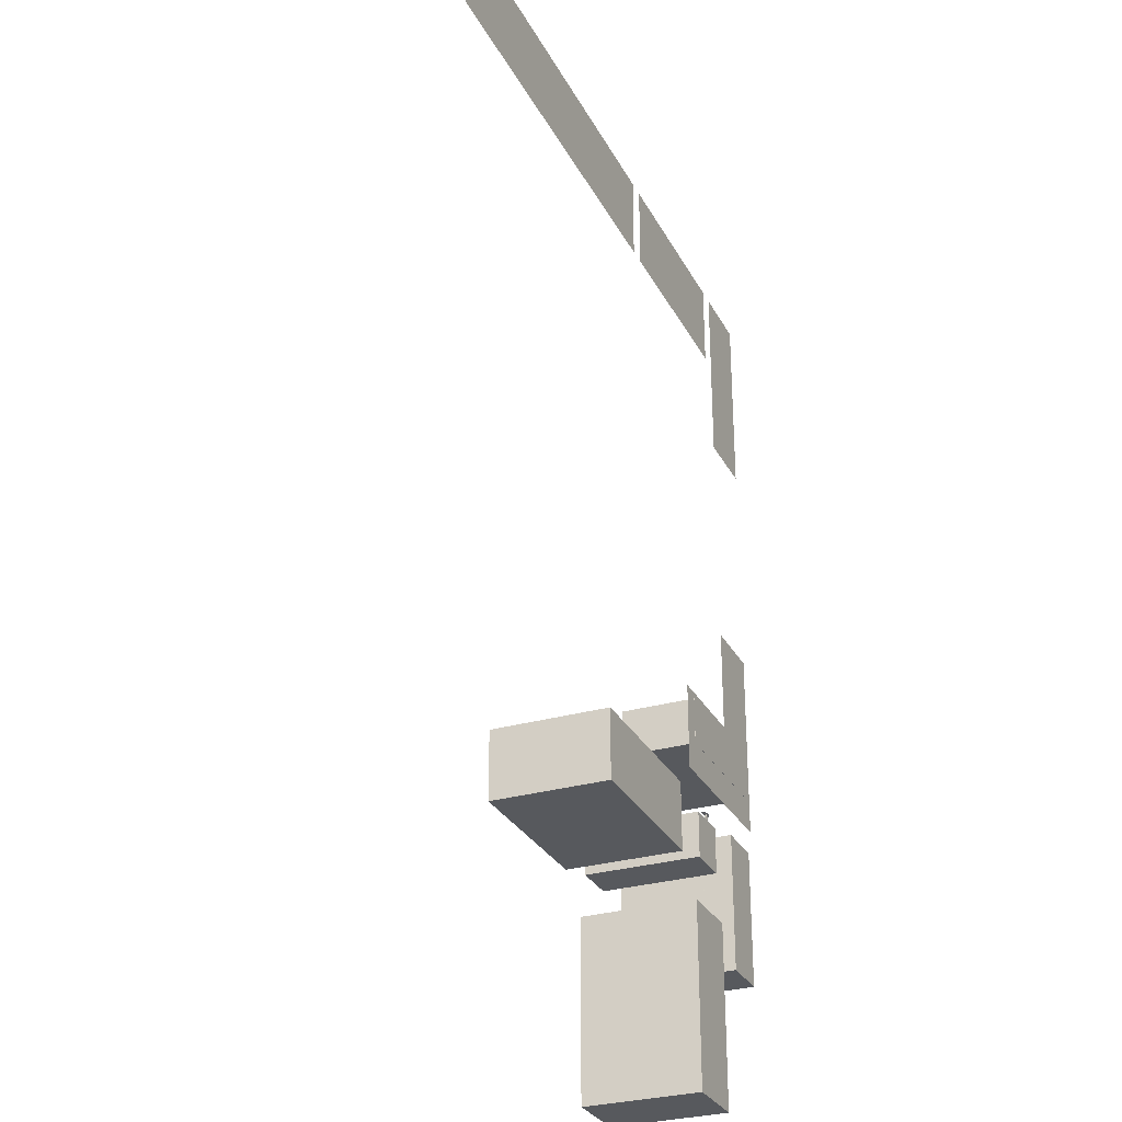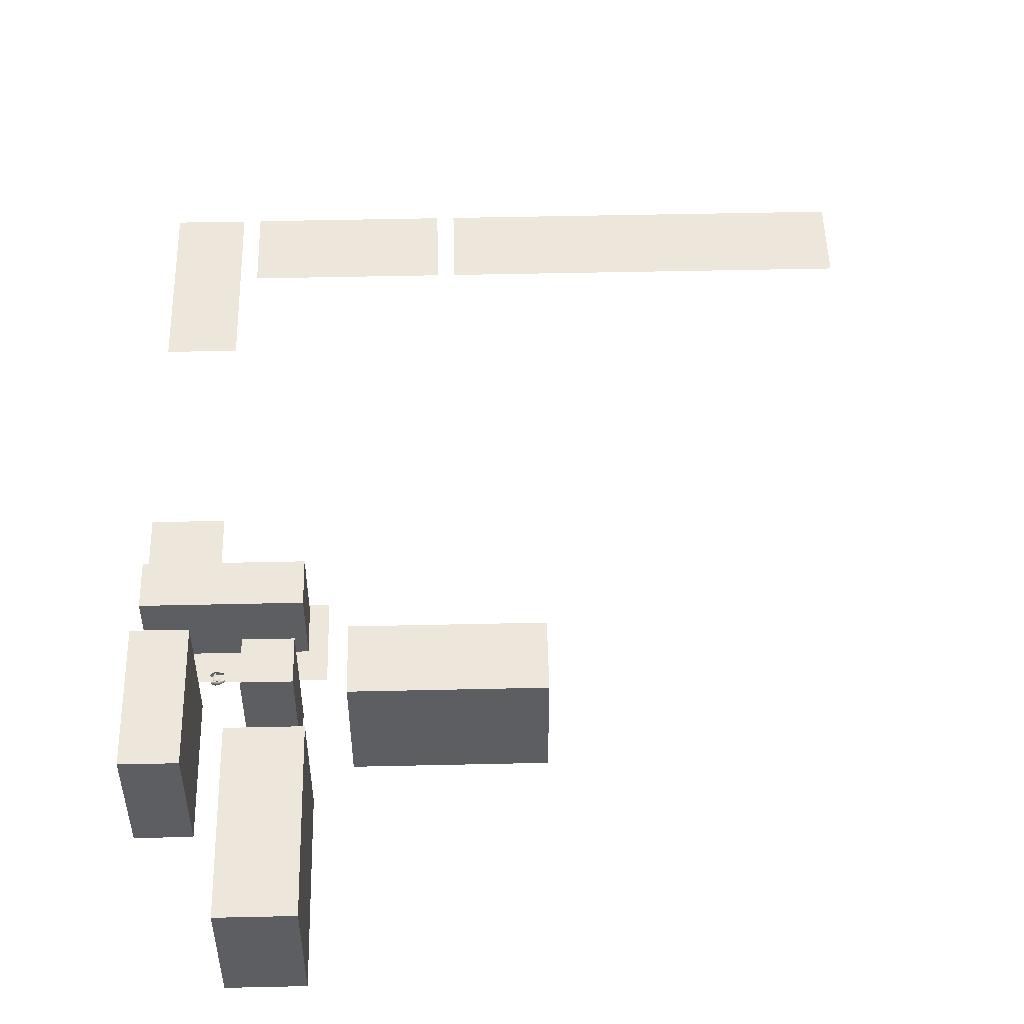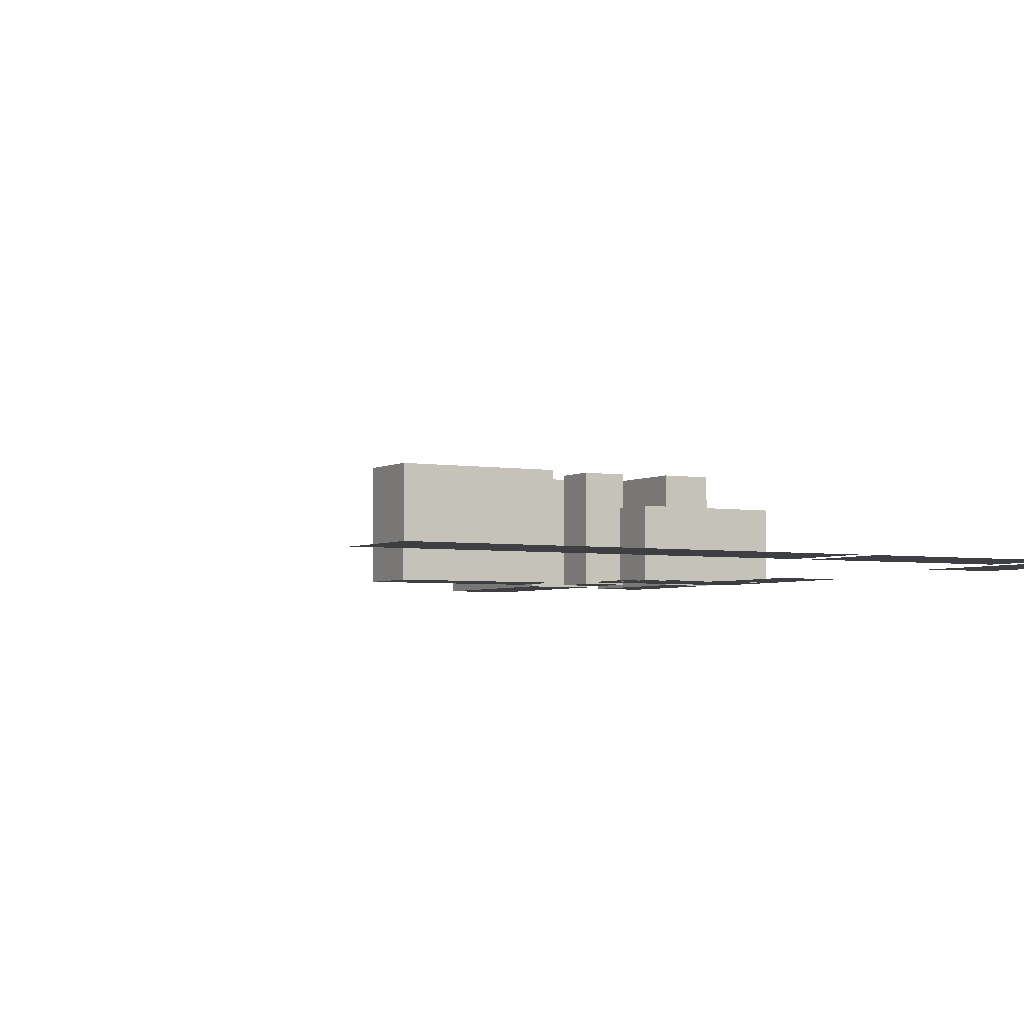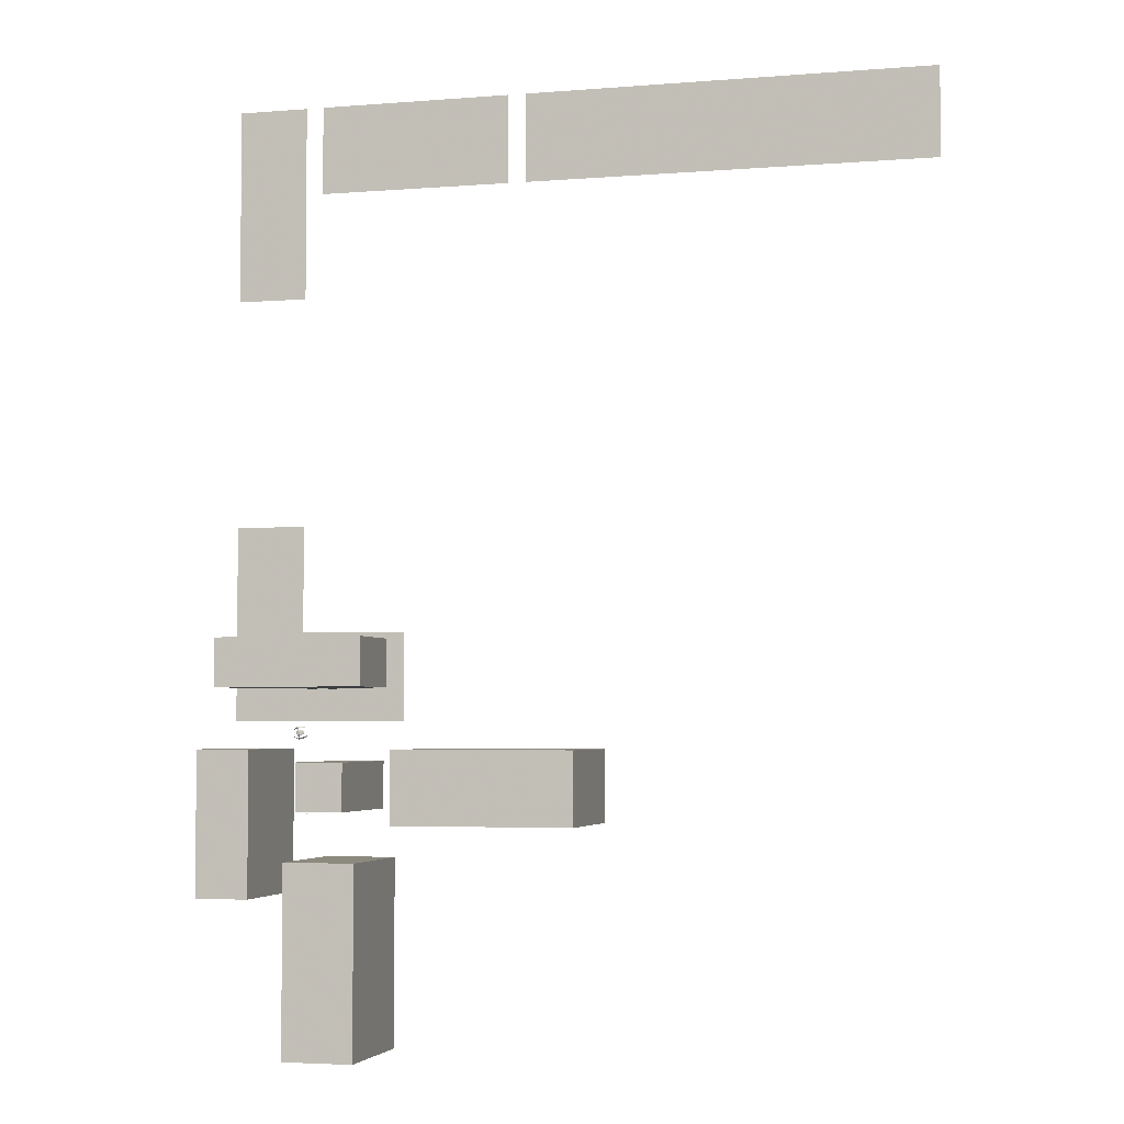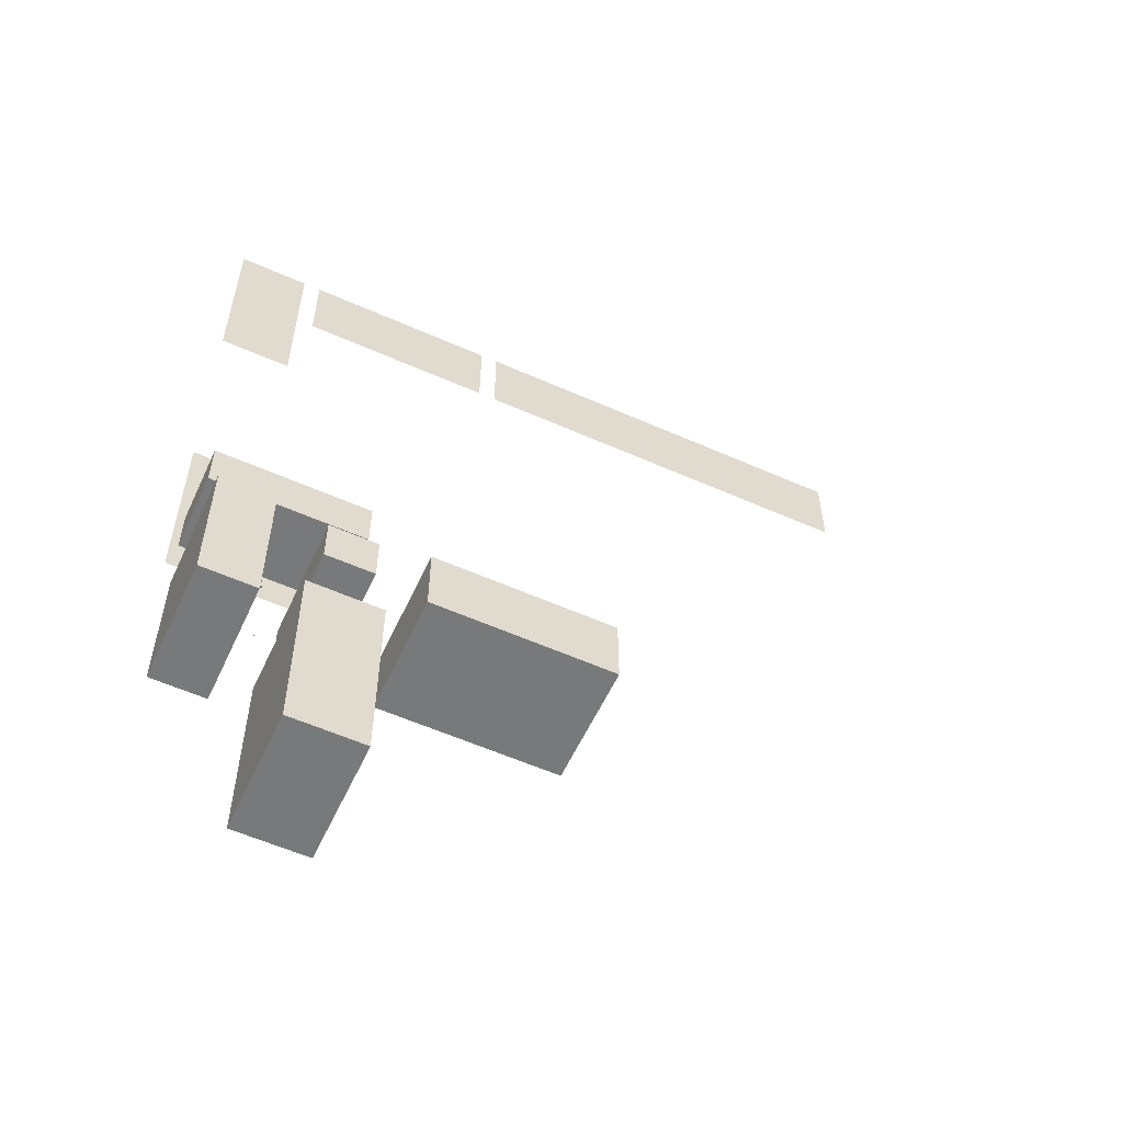
<metadata>
{"format":"obj","ext":"obj","renderer":"f3d","projection":"perspective","resolution":1024,"background":"white","views":[{"elev":-29.3,"azim":113.3,"up":"+Y"},{"elev":50.7,"azim":-1.4,"up":"+Z"},{"elev":-3.8,"azim":150.5,"up":"+Z"},{"elev":-3.9,"azim":14.9,"up":"+Y"},{"elev":-57.7,"azim":-24.7,"up":"+Y"}]}
</metadata>
<code>
o CameraBox
v -98.62 -144.9 4.947
v -98.55 -145.1 4.953
v -98.62 -144.9 5.147
v -98.56 -145.1 5.153
v -98.43 -144.8 4.951
v -98.36 -145 4.957
v -98.43 -144.8 5.151
v -98.37 -145 5.157
f 2 3 1
f 8 5 7
f 6 1 5
f 4 6 8
f 2 4 3
f 8 6 5
f 6 2 1
f 4 2 6
f 4 7 3
f 4 8 7
f 7 1 3
f 7 5 1
o _laatta01
v -97.66 -7.812 0.1289
v -97.66 11.72 0.1289
v -54.69 11.72 0.1289
v -54.69 -7.812 0.1289
v -50.78 11.72 0.1289
v 39.06 11.72 0.1289
v 39.06 -7.812 0.1289
v -50.78 -7.812 0.1289
v -101.6 11.72 0.1289
v -101.6 -31.25 0.1289
v -117.2 -31.25 0.1289
v -117.2 11.72 0.1289
v -117.2 -82.03 0.1289
v -101.6 -82.03 0.1289
v -101.6 -105.5 0.1289
v -78.12 -105.5 0.1289
v -78.12 -125 0.1289
v -117.2 -125 0.1289
f 12 10 9
f 16 14 13
f 20 18 17
f 25 23 26
f 21 23 22
f 12 11 10
f 16 15 14
f 20 19 18
f 25 24 23
f 21 26 23
o fcirto01
v -95.59 -117.9 11.67
v -95.59 -117.9 9.719
v -97.55 -117.9 9.719
v -97.55 -117.9 11.67
v -95.59 -117.9 7.766
v -95.59 -117.9 5.812
v -97.55 -117.9 5.812
v -97.55 -117.9 7.766
v -95.59 -117.9 3.859
v -95.59 -117.9 1.906
v -97.55 -117.9 1.906
v -97.55 -117.9 3.859
v -99.5 -117.9 7.766
v -99.5 -117.9 5.812
v -101.5 -117.9 5.812
v -101.5 -117.9 7.766
v -99.5 -117.9 3.859
v -99.5 -117.9 1.906
v -101.5 -117.9 1.906
v -101.5 -117.9 3.859
v -99.5 -117.9 11.67
v -99.5 -117.9 9.719
v -101.5 -117.9 9.719
v -101.5 -117.9 11.67
v -87.52 -117.9 11.67
v -87.52 -117.9 9.719
v -89.47 -117.9 9.719
v -89.47 -117.9 11.67
v -87.52 -117.9 7.766
v -87.52 -117.9 5.812
v -89.47 -117.9 5.812
v -89.47 -117.9 7.766
v -87.52 -117.9 3.859
v -87.52 -117.9 1.906
v -89.47 -117.9 1.906
v -89.47 -117.9 3.859
v -91.43 -117.9 7.766
v -91.43 -117.9 5.812
v -93.38 -117.9 5.812
v -93.38 -117.9 7.766
v -91.43 -117.9 3.859
v -91.43 -117.9 1.906
v -93.38 -117.9 1.906
v -93.38 -117.9 3.859
v -91.43 -117.9 11.67
v -91.43 -117.9 9.719
v -93.38 -117.9 9.719
v -93.38 -117.9 11.67
f 30 28 27
f 34 32 31
f 38 36 35
f 42 40 39
f 46 44 43
f 50 48 47
f 54 52 51
f 58 56 55
f 62 60 59
f 66 64 63
f 70 68 67
f 74 72 71
f 30 29 28
f 34 33 32
f 38 37 36
f 42 41 40
f 46 45 44
f 50 49 48
f 54 53 52
f 58 57 56
f 62 61 60
f 66 65 64
f 70 69 68
f 74 73 72
o kulmatalot
v -115.2 -130.9 26.38
v -103.5 -130.9 26.38
v -103.5 -162.1 26.38
v -115.2 -162.1 26.38
v -93.01 -133.5 26.38
v -82.71 -133.5 26.38
v -82.71 -143.8 26.38
v -93.01 -143.8 26.38
v -95.67 -154.3 26.38
v -80.05 -154.3 26.38
v -80.05 -195.3 26.38
v -95.67 -195.3 26.38
v -72.23 -130.9 26.38
v -33.17 -130.9 26.38
v -33.17 -146.5 26.38
v -72.23 -146.5 26.38
v -115.2 -130.9 0.1094
v -103.5 -130.9 0.1094
v -103.5 -162.1 0.1094
v -115.2 -162.1 0.1094
v -93.01 -133.5 0.1094
v -82.71 -133.5 0.1094
v -82.71 -143.8 0.1094
v -93.01 -143.8 0.1094
v -95.67 -154.3 0.1094
v -80.05 -154.3 0.1094
v -80.05 -195.3 0.1094
v -95.67 -195.3 0.1094
v -72.23 -130.9 0.1094
v -33.17 -130.9 0.1094
v -33.17 -146.5 0.1094
v -72.23 -146.5 0.1094
f 78 76 75
f 76 91 75
f 77 92 76
f 78 93 77
f 75 94 78
f 94 92 93
f 78 77 76
f 76 92 91
f 77 93 92
f 78 94 93
f 75 91 94
f 94 91 92
f 82 80 79
f 86 84 83
f 90 88 87
f 80 95 79
f 81 96 80
f 82 97 81
f 79 98 82
f 84 99 83
f 85 100 84
f 86 101 85
f 83 102 86
f 88 103 87
f 89 104 88
f 90 105 89
f 87 106 90
f 98 96 97
f 102 100 101
f 106 104 105
f 82 81 80
f 86 85 84
f 90 89 88
f 80 96 95
f 81 97 96
f 82 98 97
f 79 95 98
f 84 100 99
f 85 101 100
f 86 102 101
f 83 99 102
f 88 104 103
f 89 105 104
f 90 106 105
f 87 103 106
f 98 95 96
f 102 99 100
f 106 103 104
o s01
v -98.68 -128.1 4.367
v -98.67 -128.1 4.462
v -98.67 -128.2 4.607
v -98.67 -128.2 4.756
v -98.67 -128.1 4.913
v -98.68 -128.1 5.019
v -98.68 -128.1 4.764
v -98.67 -128.1 4.615
v -99.17 -128.3 4.27
v -99.16 -128.4 4.38
v -99.16 -128.5 4.562
v -99.16 -128.5 4.75
v -99.17 -128.4 4.946
v -99.19 -128.3 5.079
v -99.17 -128.3 4.761
v -99.17 -128.3 4.573
v -100 -128.6 4.1
v -99.99 -128.7 4.258
v -99.98 -128.8 4.498
v -99.99 -128.8 4.75
v -100 -128.7 5.009
v -100 -128.6 5.185
v -100 -128.7 4.761
v -100 -128.7 4.509
v -100.6 -128.6 4.093
v -100.6 -128.8 4.246
v -100.6 -128.9 4.49
v -100.6 -128.9 4.742
v -100.6 -128.8 4.997
v -100.6 -128.6 5.177
v -100.6 -128.7 4.753
v -100.6 -128.7 4.502
v -101.1 -128.5 4.171
v -101.1 -128.6 4.305
v -101.1 -128.7 4.518
v -101.1 -128.7 4.738
v -101.1 -128.6 4.961
v -101.2 -128.5 5.118
v -101.1 -128.5 4.745
v -101.1 -128.5 4.529
v -101.5 -128.4 4.216
v -101.5 -128.4 4.346
v -101.5 -128.5 4.542
v -101.5 -128.5 4.739
v -101.5 -128.4 4.943
v -101.5 -128.4 5.084
v -101.5 -128.4 4.746
v -101.5 -128.4 4.546
v -101.1 -127.8 4.613
v -101.2 -127.7 4.566
v -101.2 -127.4 4.588
v -101.2 -127.2 4.658
v -101.2 -127.2 4.772
v -101.2 -127.4 4.816
v -101.2 -127.7 4.793
v -101.1 -127.8 4.723
v -100.8 -128.2 4.53
v -100.9 -127.8 4.442
v -100.9 -127.1 4.495
v -101 -126.8 4.635
v -101 -126.8 4.863
v -100.9 -127.1 4.951
v -100.9 -127.8 4.894
v -100.8 -128.2 4.754
v -100.4 -128.1 4.533
v -100.4 -127.8 4.449
v -100.5 -127.1 4.501
v -100.5 -126.8 4.642
v -100.5 -126.8 4.87
v -100.5 -127.1 4.957
v -100.4 -127.8 4.901
v -100.4 -128.1 4.76
v -99.45 -127.7 4.624
v -99.47 -127.5 4.588
v -99.51 -127.1 4.618
v -99.53 -127 4.688
v -99.51 -127.1 4.732
v -99.47 -127.5 4.702
v -98.84 -126.5 4.495
v -98.85 -126.4 4.601
v -98.85 -126.3 4.758
v -98.86 -126.3 4.907
v -98.86 -126.4 5.052
v -98.85 -126.5 5.147
v -98.85 -126.4 4.899
v -98.85 -126.4 4.75
v -99.36 -126.4 4.416
v -99.38 -126.2 4.553
v -99.39 -126.2 4.75
v -99.39 -126.2 4.934
v -99.39 -126.2 5.115
v -99.38 -126.4 5.23
v -99.38 -126.3 4.927
v -99.38 -126.3 4.738
v -100.2 -126.2 4.288
v -100.3 -126.1 4.465
v -100.3 -126 4.724
v -100.3 -126 4.971
v -100.3 -126.1 5.215
v -100.3 -126.2 5.369
v -100.3 -126.1 4.96
v -100.3 -126.1 4.712
v -100.8 -126.3 4.281
v -100.9 -126.2 4.457
v -100.9 -126.1 4.716
v -100.9 -126.1 4.964
v -100.9 -126.2 5.207
v -100.9 -126.3 5.361
v -100.9 -126.2 4.952
v -100.9 -126.2 4.705
v -101.3 -126.6 4.322
v -101.4 -126.4 4.478
v -101.4 -126.4 4.702
v -101.4 -126.4 4.922
v -101.4 -126.4 5.134
v -101.4 -126.6 5.268
v -101.4 -126.5 4.911
v -101.4 -126.5 4.691
v -101.6 -126.7 4.348
v -101.6 -126.7 4.485
v -101.7 -126.6 4.689
v -101.7 -126.6 4.889
v -101.7 -126.7 5.086
v -101.7 -126.7 5.212
v -101.6 -126.7 4.882
v -101.6 -126.7 4.681
v -100.5 -128.1 4.634
v -100.5 -128.1 4.603
v -100.8 -128.2 4.57
v -100.8 -128.2 4.628
v -100.8 -128.2 4.66
v -100.5 -128.1 4.666
v -100.3 -128.7 4.653
v -100.4 -128.7 4.589
v -100.7 -128.7 4.524
v -100.8 -128.7 4.646
v -100.7 -128.7 4.709
v -100.4 -128.7 4.715
v -100.6 -126.8 4.744
v -100.7 -126.8 4.712
v -100.9 -126.8 4.679
v -100.9 -126.8 4.737
v -100.9 -126.8 4.769
v -100.7 -126.8 4.771
v -100.6 -126.2 4.848
v -100.6 -126.2 4.789
v -101 -126.3 4.72
v -101 -126.3 4.841
v -101 -126.3 4.905
v -100.6 -126.2 4.911
f 114 110 108
f 108 116 115
f 109 117 116
f 119 118 110
f 120 119 111
f 113 121 120
f 114 122 121
f 107 115 122
f 116 124 123
f 117 125 124
f 127 126 118
f 128 127 119
f 129 128 120
f 122 130 129
f 115 123 130
f 124 132 131
f 133 132 124
f 135 134 126
f 128 136 135
f 137 136 128
f 138 137 129
f 131 138 130
f 140 139 131
f 141 140 132
f 135 143 142
f 136 144 143
f 145 144 136
f 146 145 137
f 139 146 138
f 148 147 139
f 149 148 140
f 143 151 150
f 144 152 151
f 153 152 144
f 154 153 145
f 147 154 146
f 151 154 149
f 168 167 159
f 162 170 169
f 168 176 175
f 178 177 169
f 176 183 182
f 179 184 177
f 189 192 187
f 186 185 193
f 187 186 194
f 188 196 197
f 189 197 198
f 190 198 199
f 191 199 200
f 192 200 193
f 194 193 201
f 195 194 202
f 196 204 205
f 197 205 206
f 198 206 207
f 199 207 208
f 193 200 208
f 201 209 210
f 203 202 210
f 205 204 212
f 205 213 214
f 206 214 215
f 207 215 216
f 201 208 216
f 209 217 218
f 210 218 219
f 213 212 220
f 214 213 221
f 215 214 222
f 216 215 223
f 209 216 224
f 217 225 226
f 218 226 227
f 221 220 228
f 222 221 229
f 223 222 230
f 224 223 231
f 217 224 232
f 232 228 226
f 233 235 237
f 233 239 240
f 234 240 241
f 235 241 242
f 236 242 243
f 238 237 243
f 233 238 244
f 245 249 247
f 252 251 245
f 253 252 246
f 248 254 253
f 249 255 254
f 250 256 255
f 251 256 250
f 110 112 111
f 110 113 112
f 108 110 109
f 114 108 107
f 110 114 113
f 108 115 107
f 109 116 108
f 119 110 111
f 120 111 112
f 113 120 112
f 114 121 113
f 107 122 114
f 116 123 115
f 117 124 116
f 127 118 119
f 128 119 120
f 129 120 121
f 122 129 121
f 115 130 122
f 124 131 123
f 133 124 125
f 135 126 127
f 128 135 127
f 137 128 129
f 138 129 130
f 131 130 123
f 140 131 132
f 141 132 133
f 135 142 134
f 136 143 135
f 145 136 137
f 146 137 138
f 139 138 131
f 148 139 140
f 149 140 141
f 143 150 142
f 144 151 143
f 153 144 145
f 154 145 146
f 147 146 139
f 153 151 152
f 151 149 150
f 149 147 148
f 154 151 153
f 149 154 147
f 168 159 160
f 162 169 161
f 168 175 167
f 178 169 170
f 176 182 175
f 179 177 178
f 191 189 190
f 189 187 188
f 187 185 186
f 192 189 191
f 187 192 185
f 186 193 194
f 187 194 195
f 188 197 189
f 189 198 190
f 190 199 191
f 191 200 192
f 192 193 185
f 194 201 202
f 195 202 203
f 196 205 197
f 197 206 198
f 198 207 199
f 199 208 200
f 193 208 201
f 201 210 202
f 203 210 211
f 205 212 213
f 205 214 206
f 206 215 207
f 207 216 208
f 201 216 209
f 209 218 210
f 210 219 211
f 213 220 221
f 214 221 222
f 215 222 223
f 216 223 224
f 209 224 217
f 217 226 218
f 218 227 219
f 221 228 229
f 222 229 230
f 223 230 231
f 224 231 232
f 217 232 225
f 228 230 229
f 228 231 230
f 226 228 227
f 232 226 225
f 228 232 231
f 235 233 234
f 233 237 238
f 237 235 236
f 233 240 234
f 234 241 235
f 235 242 236
f 236 243 237
f 238 243 244
f 233 244 239
f 249 245 250
f 245 247 246
f 247 249 248
f 252 245 246
f 253 246 247
f 248 253 247
f 249 254 248
f 250 255 249
f 251 250 245
f 118 117 109
f 126 125 117
f 126 134 133
f 134 142 141
f 142 150 149
f 188 187 195
f 196 195 203
f 203 211 212
f 211 219 220
f 219 227 228
f 118 109 110
f 126 117 118
f 126 133 125
f 134 141 133
f 142 149 141
f 188 195 196
f 196 203 204
f 203 212 204
f 211 220 212
f 219 228 220
f 156 160 158
f 160 162 161
f 162 156 155
f 156 158 157
f 158 160 159
f 160 156 162
f 164 163 155
f 165 164 156
f 158 166 165
f 159 167 166
f 169 168 160
f 155 163 170
f 164 172 171
f 165 173 172
f 166 174 173
f 175 174 166
f 177 176 168
f 163 171 178
f 172 180 179
f 173 181 180
f 182 181 173
f 182 174 175
f 177 184 183
f 179 178 171
f 179 181 183
f 164 155 156
f 165 156 157
f 158 165 157
f 159 166 158
f 169 160 161
f 155 170 162
f 164 171 163
f 165 172 164
f 166 173 165
f 175 166 167
f 177 168 169
f 163 178 170
f 172 179 171
f 173 180 172
f 182 173 174
f 177 183 176
f 181 179 180
f 179 183 184
f 183 181 182
o talojota
v -115.5 -117.6 16.95
v -82.19 -117.6 16.95
v -82.19 -106.9 16.95
v -115.5 -106.9 16.95
v -115.5 -117.6 0.08984
v -82.19 -117.6 0.08984
v -82.19 -106.9 0.08984
v -115.5 -106.9 0.08984
f 258 260 257
f 261 258 257
f 262 259 258
f 263 260 259
f 264 257 260
f 264 262 261
f 258 259 260
f 261 262 258
f 262 263 259
f 263 264 260
f 264 261 257
f 264 263 262

</code>
